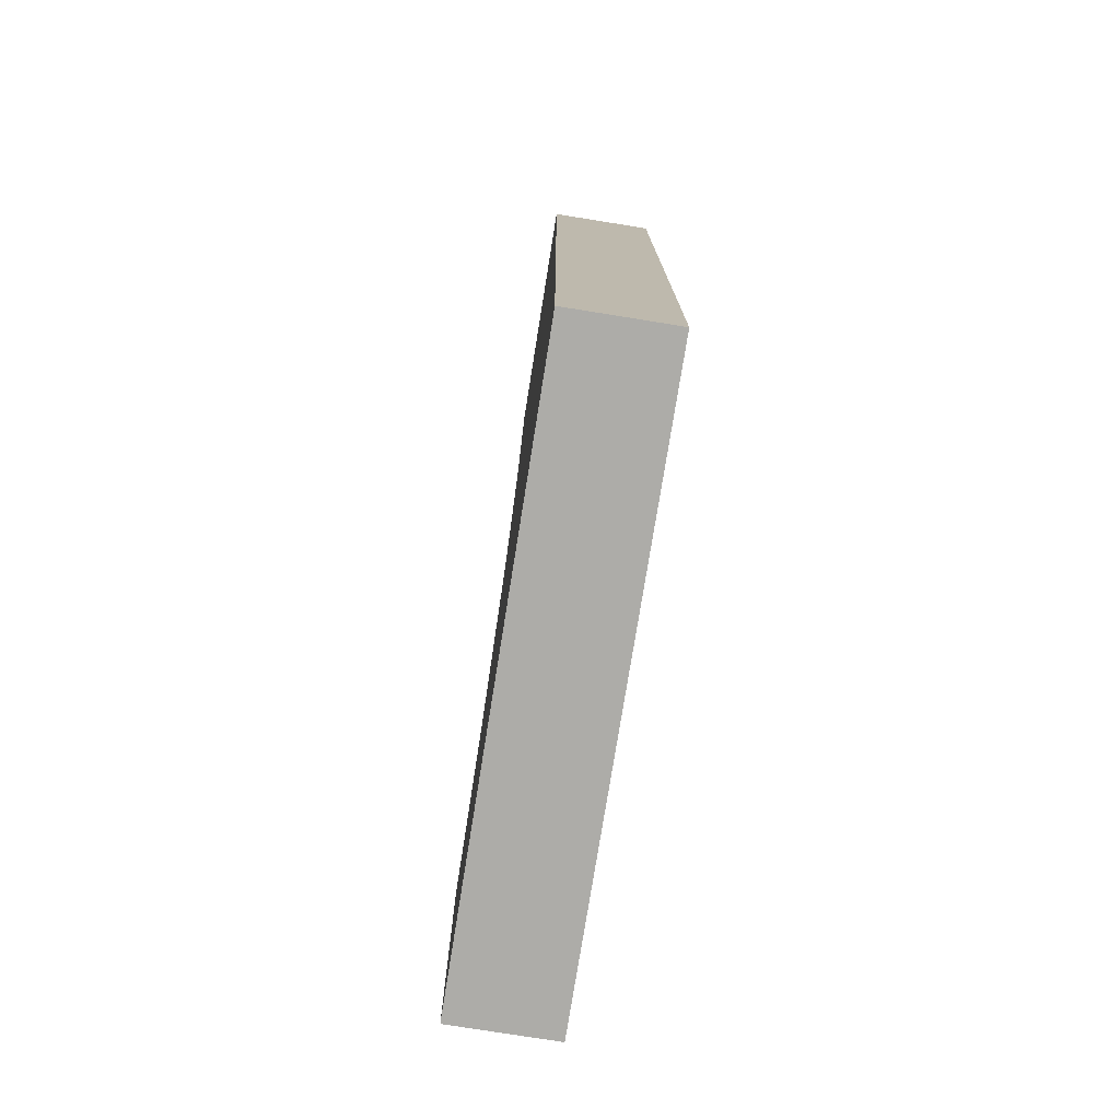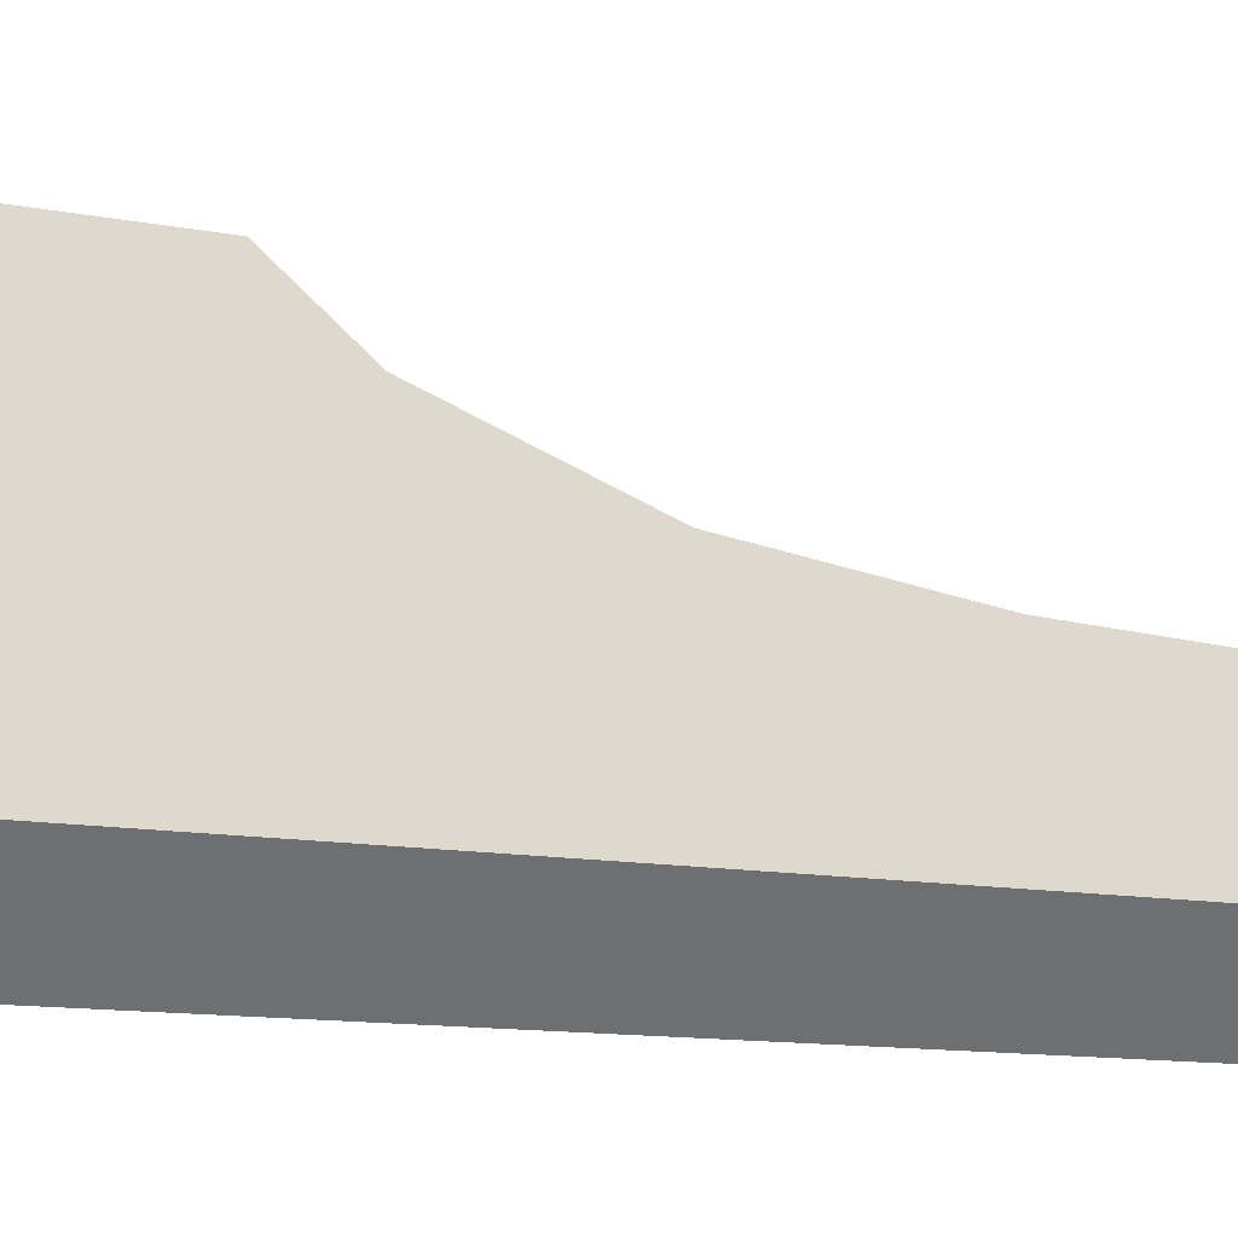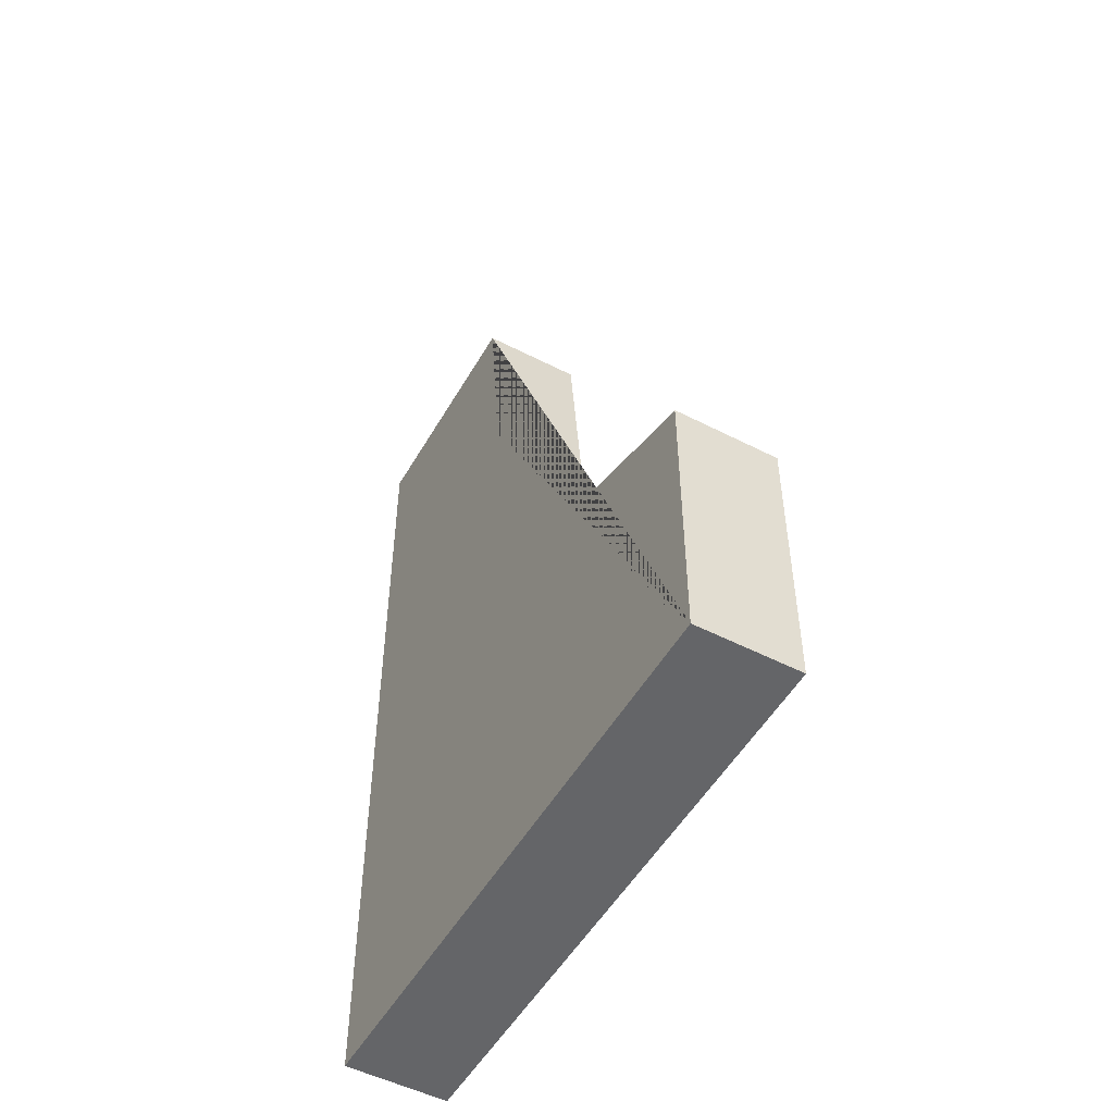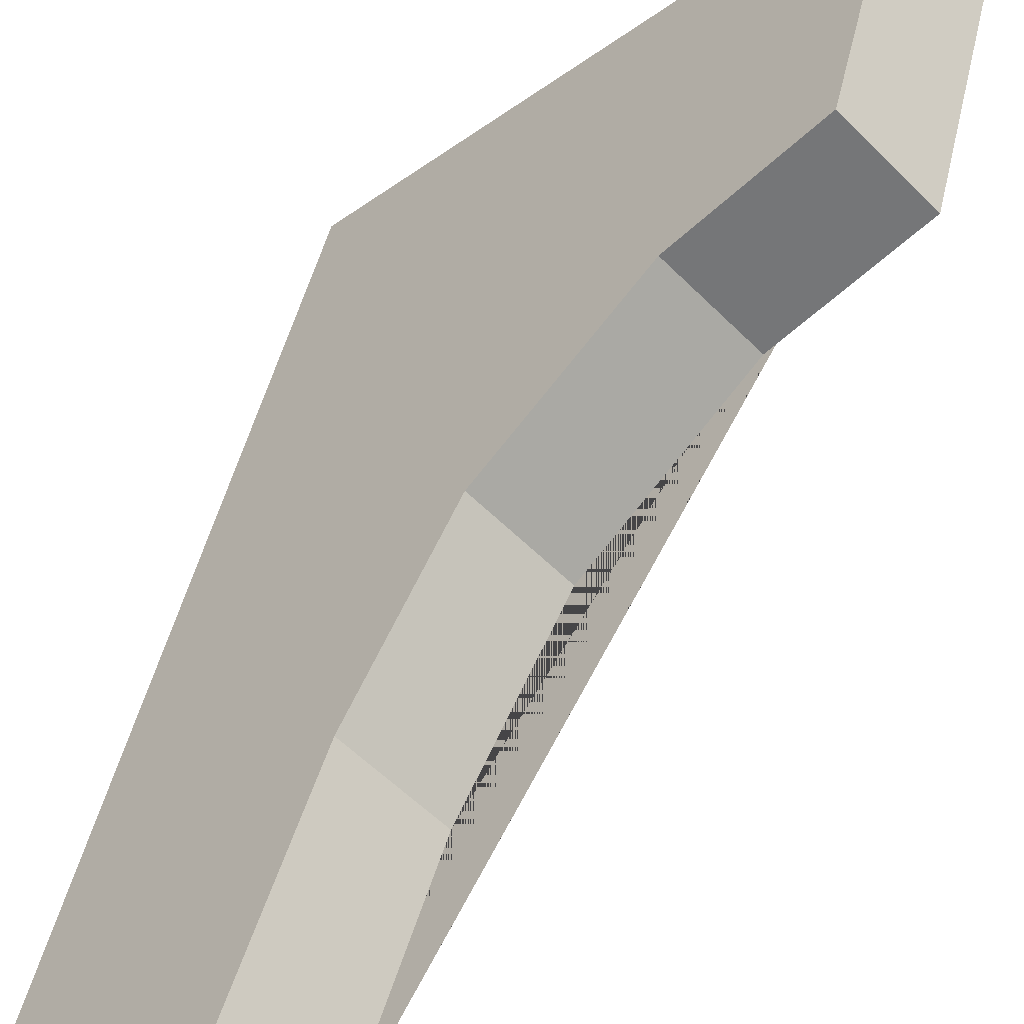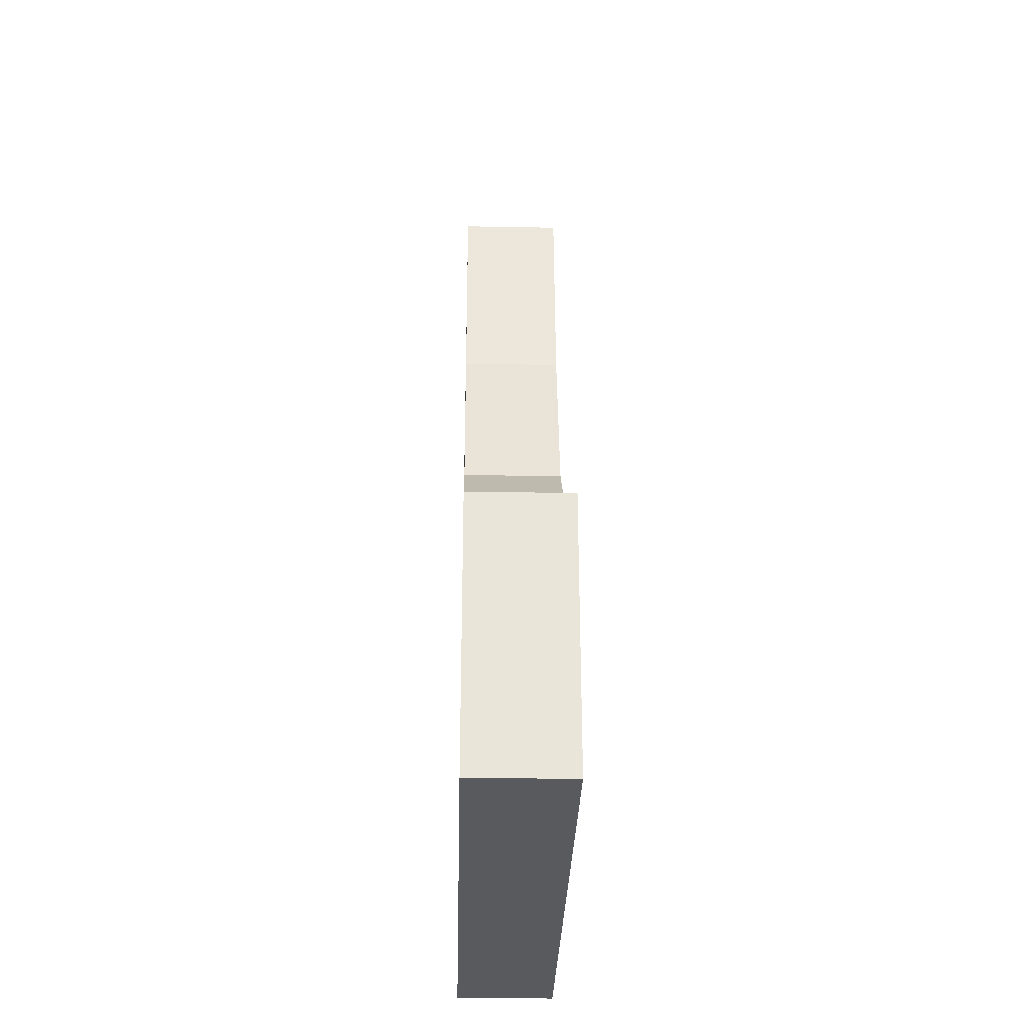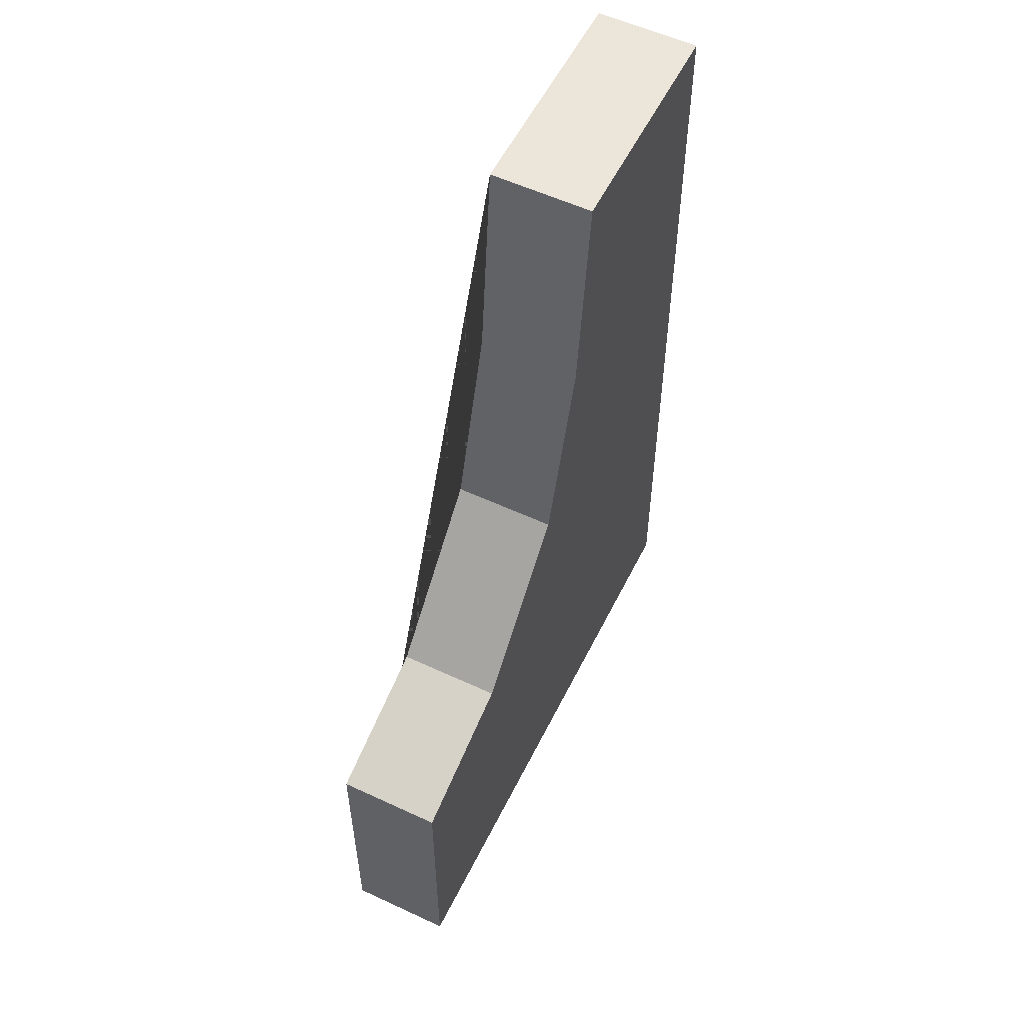
<metadata>
{"format":"obj","ext":"obj","renderer":"f3d","projection":"perspective","resolution":1024,"background":"white","views":[{"elev":-76.6,"azim":125.9,"up":"+Y"},{"elev":-11.9,"azim":65.1,"up":"+Z"},{"elev":-51.5,"azim":-74.2,"up":"+Y"},{"elev":46.4,"azim":-167.3,"up":"+Z"},{"elev":-31.0,"azim":-46.5,"up":"+Y"},{"elev":55.9,"azim":-18.9,"up":"+Y"}]}
</metadata>
<code>
o Cube.105
v 0.3275 1.882 -0.3715
v 0.3275 2.375 -0.3715
v 0.3686 1.882 -0.3304
v 0.3686 2.375 -0.3304
v 0.09026 1.882 -0.1343
v 0.2326 2.375 -0.2766
v 0.1314 1.882 -0.09317
v 0.2737 2.375 -0.2355
v 0.3275 2.066 -0.3715
v 0.3686 2.066 -0.3304
v 0.1314 2.039 -0.09317
v 0.09026 2.039 -0.1343
v 0.3275 2.242 -0.3715
v 0.3686 2.242 -0.3304
v 0.2648 2.252 -0.2266
v 0.2237 2.252 -0.2677
v 0.3686 2.175 -0.3304
v 0.2426 2.148 -0.2044
v 0.2015 2.148 -0.2455
v 0.3275 2.175 -0.3715
v 0.1885 2.067 -0.1502
v 0.1473 2.067 -0.1914
f 1 9 20 13 2 4 14 17 10 3
f 15 8 6 16
f 3 7 5 1
f 8 4 2 6
f 11 21 22 12
f 7 11 12 5
f 5 12 22 19 16 6 2 13 20 9 1
f 18 15 16 19
f 21 18 19 22
f 10 17 14 4 8 15 18 21 11 7 3

</code>
